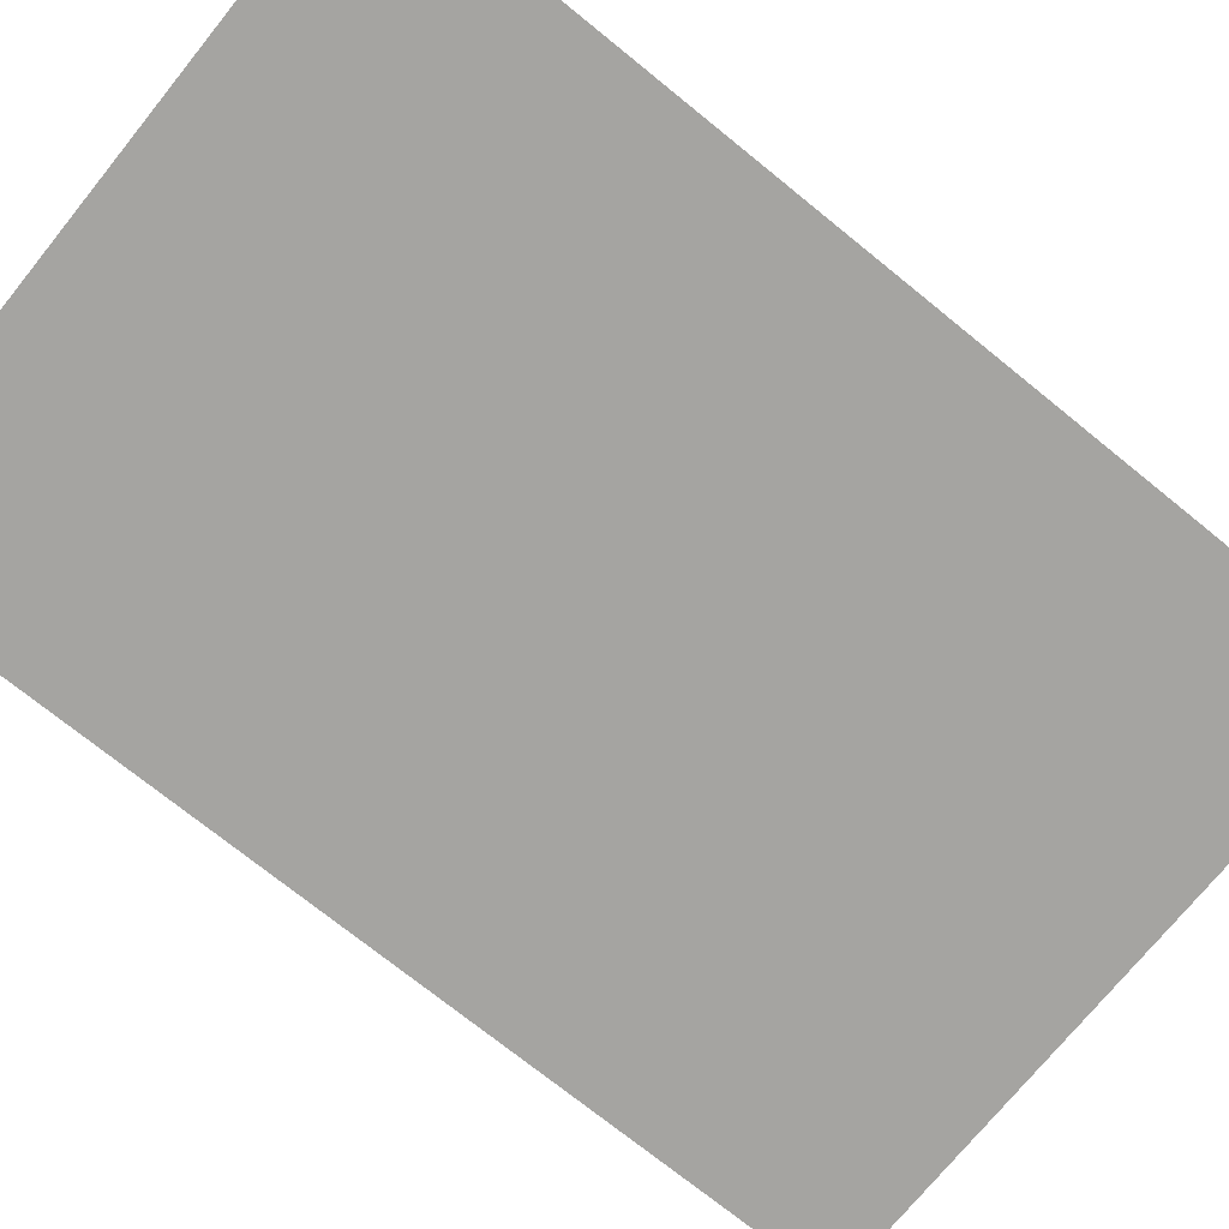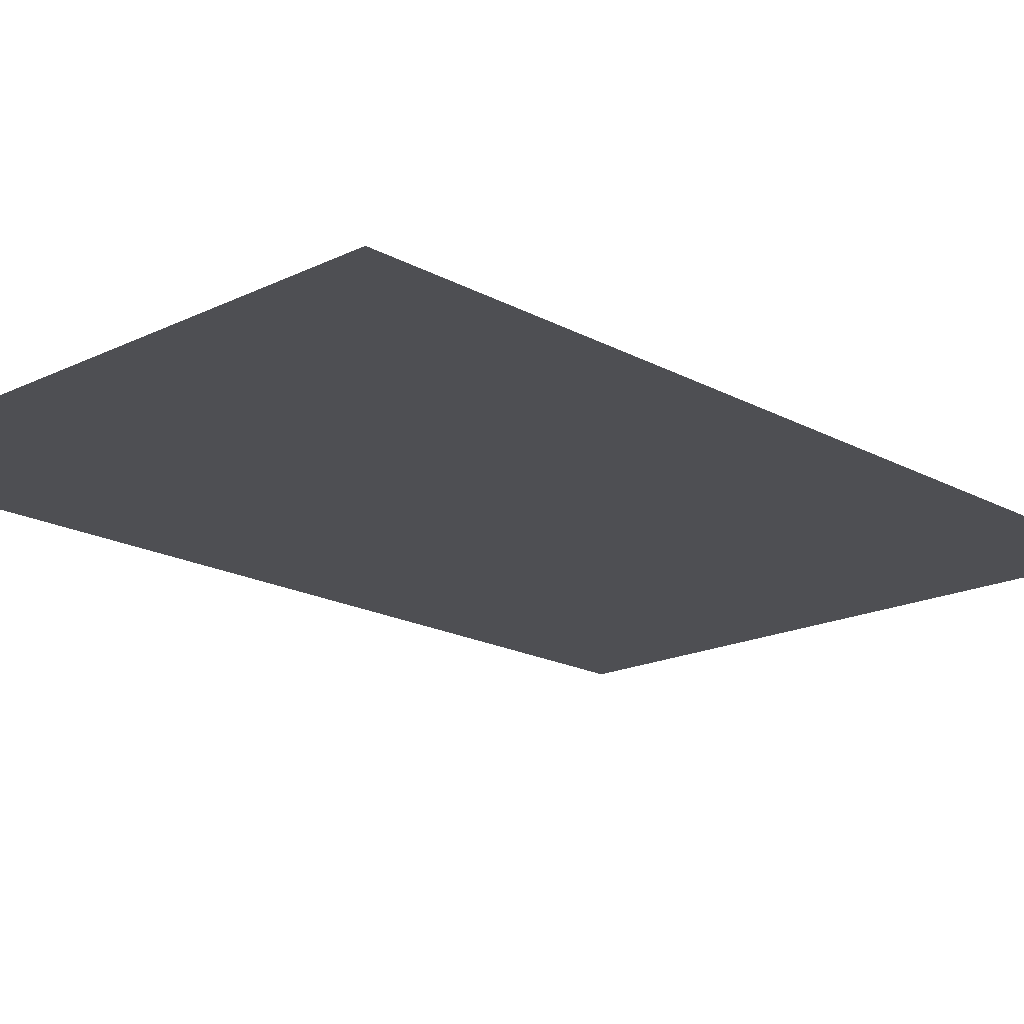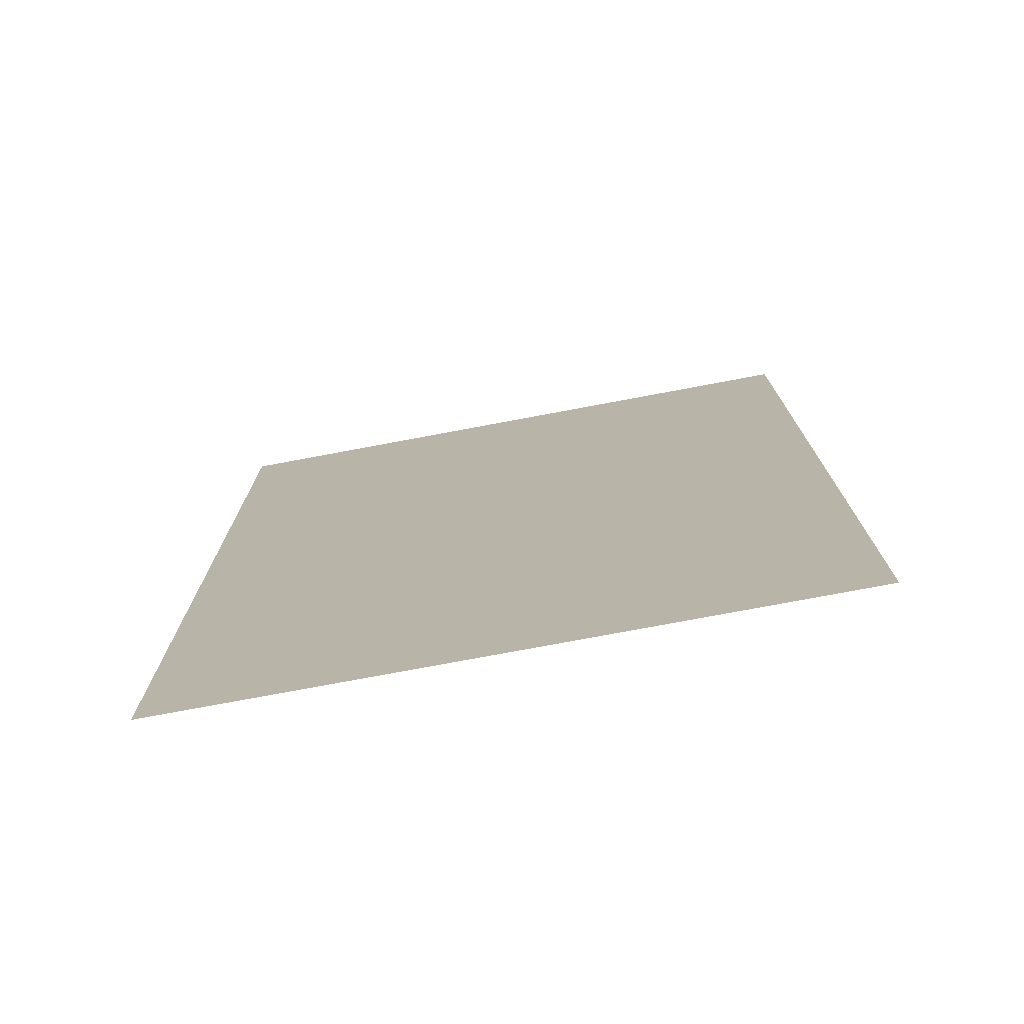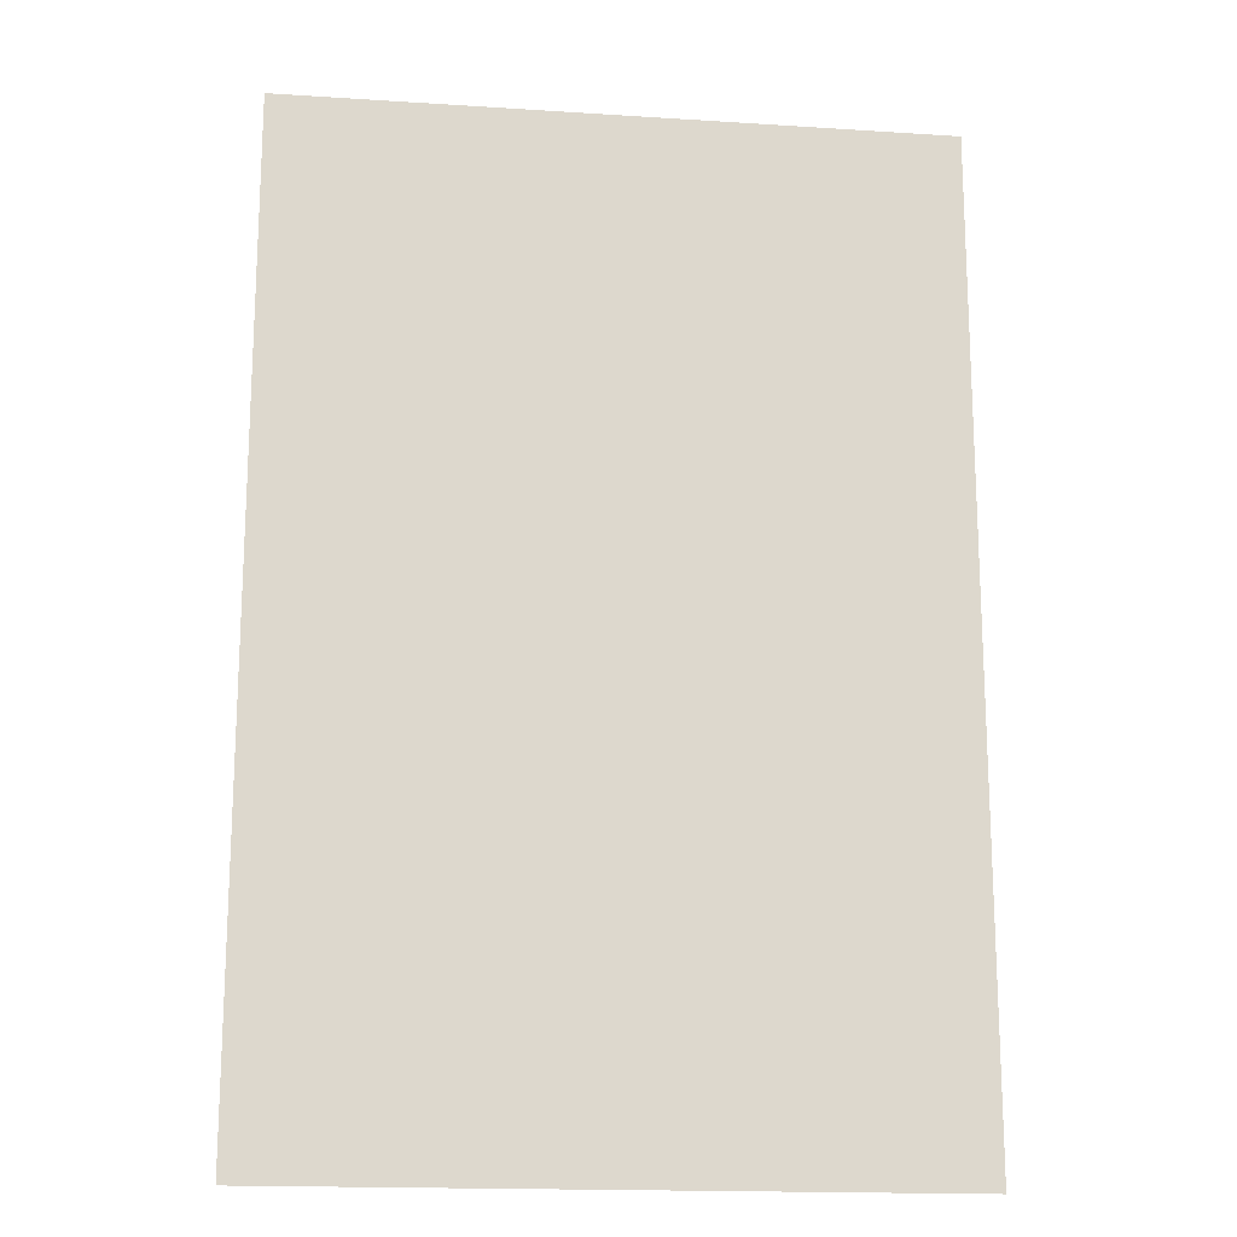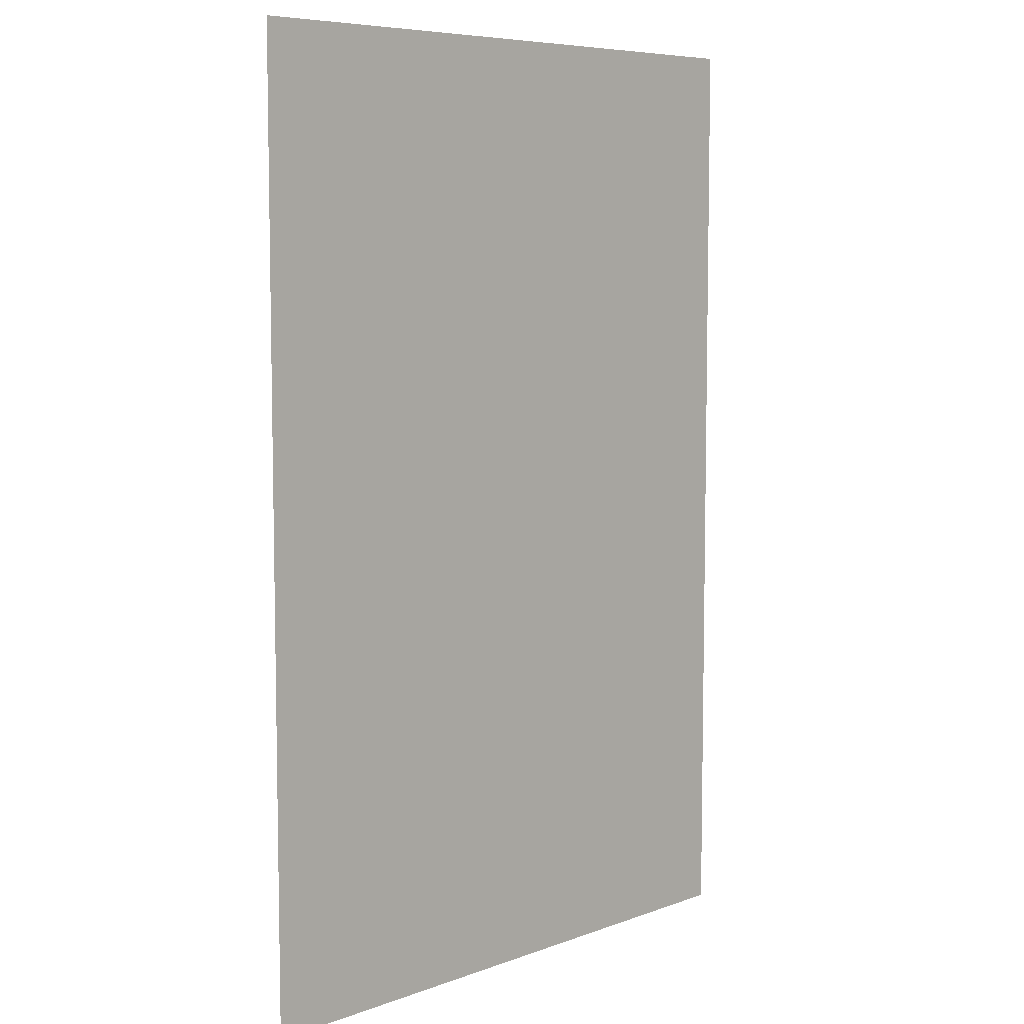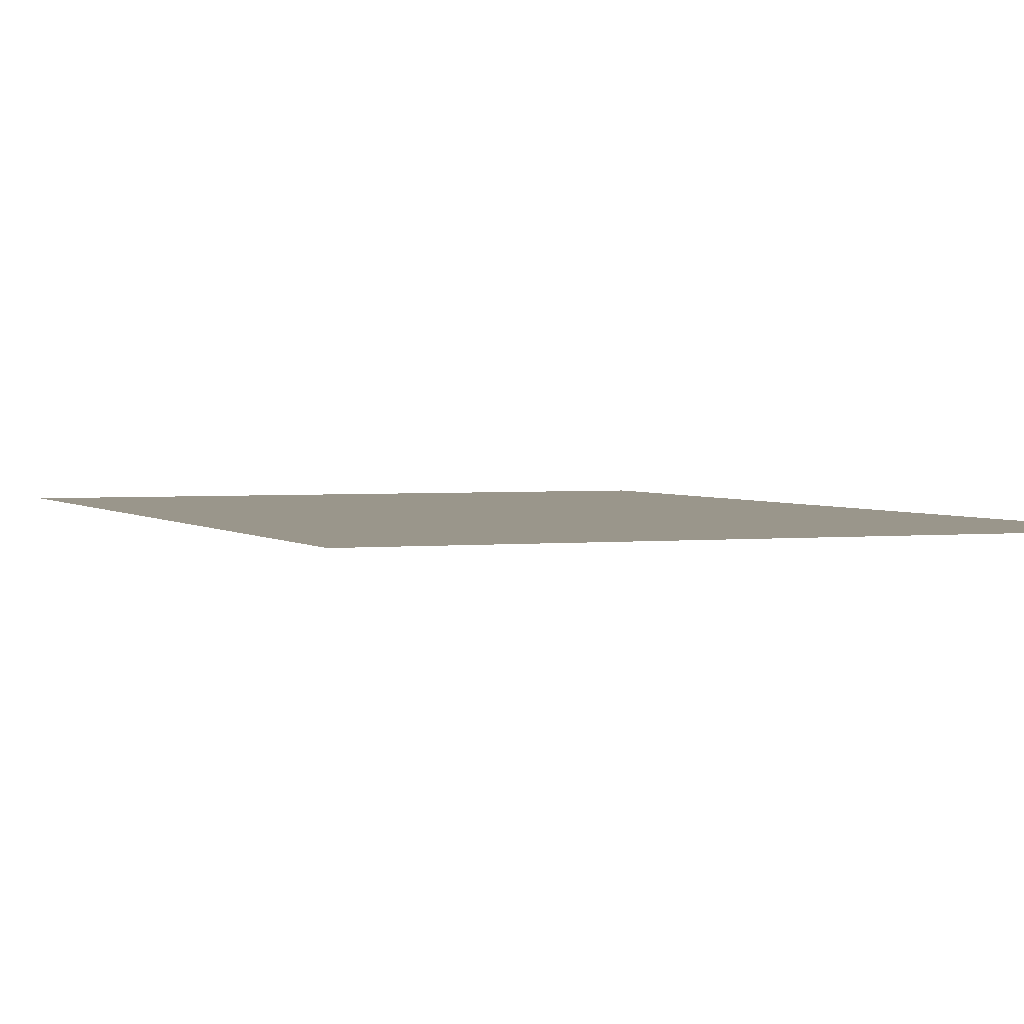
<metadata>
{"format":"obj","ext":"obj","renderer":"f3d","projection":"perspective","resolution":1024,"background":"white","views":[{"elev":-73.2,"azim":-129.0,"up":"+Z"},{"elev":-18.1,"azim":43.4,"up":"+Z"},{"elev":-76.2,"azim":10.6,"up":"+Y"},{"elev":-17.1,"azim":-7.4,"up":"+Y"},{"elev":7.1,"azim":-46.3,"up":"+Y"},{"elev":2.4,"azim":158.4,"up":"+Z"}]}
</metadata>
<code>
v -1675 -3111 21.18
v -1675 -3103 21.18
v -1675 -3094 21.18
v -1675 -3086 21.18
v -1667 -3111 21.18
v -1667 -3103 21.18
v -1667 -3094 21.18
v -1667 -3086 21.18
v -1659 -3111 21.18
v -1659 -3103 21.18
v -1659 -3094 21.18
v -1659 -3086 21.18
v -1650 -3111 21.18
v -1650 -3103 21.18
v -1650 -3094 21.18
v -1650 -3086 21.18
v -1700 -3111 21.18
v -1700 -3103 21.18
v -1700 -3094 21.18
v -1700 -3086 21.18
v -1692 -3111 21.18
v -1692 -3103 21.18
v -1692 -3094 21.18
v -1692 -3086 21.18
v -1684 -3111 21.18
v -1684 -3103 21.18
v -1684 -3094 21.18
v -1684 -3086 21.18
v -1675 -3111 21.18
v -1675 -3103 21.18
v -1675 -3094 21.18
v -1675 -3086 21.18
v -1700 -3086 21.18
v -1700 -3078 21.18
v -1700 -3069 21.18
v -1700 -3061 21.18
v -1692 -3086 21.18
v -1692 -3078 21.18
v -1692 -3069 21.18
v -1692 -3061 21.18
v -1684 -3086 21.18
v -1684 -3078 21.18
v -1684 -3069 21.18
v -1684 -3061 21.18
v -1675 -3086 21.18
v -1675 -3078 21.18
v -1675 -3069 21.18
v -1675 -3061 21.18
v -1700 -3061 21.18
v -1700 -3053 21.18
v -1700 -3044 21.18
v -1700 -3036 21.18
v -1692 -3061 21.18
v -1692 -3053 21.18
v -1692 -3044 21.18
v -1692 -3036 21.18
v -1684 -3061 21.18
v -1684 -3053 21.18
v -1684 -3044 21.18
v -1684 -3036 21.18
v -1675 -3061 21.18
v -1675 -3053 21.18
v -1675 -3044 21.18
v -1675 -3036 21.18
v -1675 -3061 21.18
v -1675 -3053 21.18
v -1675 -3044 21.18
v -1675 -3036 21.18
v -1667 -3061 21.18
v -1667 -3053 21.18
v -1667 -3044 21.18
v -1667 -3036 21.18
v -1659 -3061 21.18
v -1659 -3053 21.18
v -1659 -3044 21.18
v -1659 -3036 21.18
v -1650 -3061 21.18
v -1650 -3053 21.18
v -1650 -3044 21.18
v -1650 -3036 21.18
v -1675 -3086 21.18
v -1675 -3078 21.18
v -1675 -3069 21.18
v -1675 -3061 21.18
v -1667 -3086 21.18
v -1667 -3078 21.18
v -1667 -3069 21.18
v -1667 -3061 21.18
v -1659 -3086 21.18
v -1659 -3078 21.18
v -1659 -3069 21.18
v -1659 -3061 21.18
v -1650 -3086 21.18
v -1650 -3078 21.18
v -1650 -3069 21.18
v -1650 -3061 21.18
f 1 2 6
f 1 6 5
f 2 3 7
f 2 7 6
f 3 4 8
f 3 8 7
f 5 6 10
f 5 10 9
f 6 7 11
f 6 11 10
f 7 8 12
f 7 12 11
f 9 10 14
f 9 14 13
f 10 11 15
f 10 15 14
f 11 12 16
f 11 16 15
f 17 18 22
f 17 22 21
f 18 19 23
f 18 23 22
f 19 20 24
f 19 24 23
f 21 22 26
f 21 26 25
f 22 23 27
f 22 27 26
f 23 24 28
f 23 28 27
f 25 26 30
f 25 30 29
f 26 27 31
f 26 31 30
f 27 28 32
f 27 32 31
f 33 34 38
f 33 38 37
f 34 35 39
f 34 39 38
f 35 36 40
f 35 40 39
f 37 38 42
f 37 42 41
f 38 39 43
f 38 43 42
f 39 40 44
f 39 44 43
f 41 42 46
f 41 46 45
f 42 43 47
f 42 47 46
f 43 44 48
f 43 48 47
f 49 50 54
f 49 54 53
f 50 51 55
f 50 55 54
f 51 52 56
f 51 56 55
f 53 54 58
f 53 58 57
f 54 55 59
f 54 59 58
f 55 56 60
f 55 60 59
f 57 58 62
f 57 62 61
f 58 59 63
f 58 63 62
f 59 60 64
f 59 64 63
f 65 66 70
f 65 70 69
f 66 67 71
f 66 71 70
f 67 68 72
f 67 72 71
f 69 70 74
f 69 74 73
f 70 71 75
f 70 75 74
f 71 72 76
f 71 76 75
f 73 74 78
f 73 78 77
f 74 75 79
f 74 79 78
f 75 76 80
f 75 80 79
f 81 82 86
f 81 86 85
f 82 83 87
f 82 87 86
f 83 84 88
f 83 88 87
f 85 86 90
f 85 90 89
f 86 87 91
f 86 91 90
f 87 88 92
f 87 92 91
f 89 90 94
f 89 94 93
f 90 91 95
f 90 95 94
f 91 92 96
f 91 96 95

</code>
